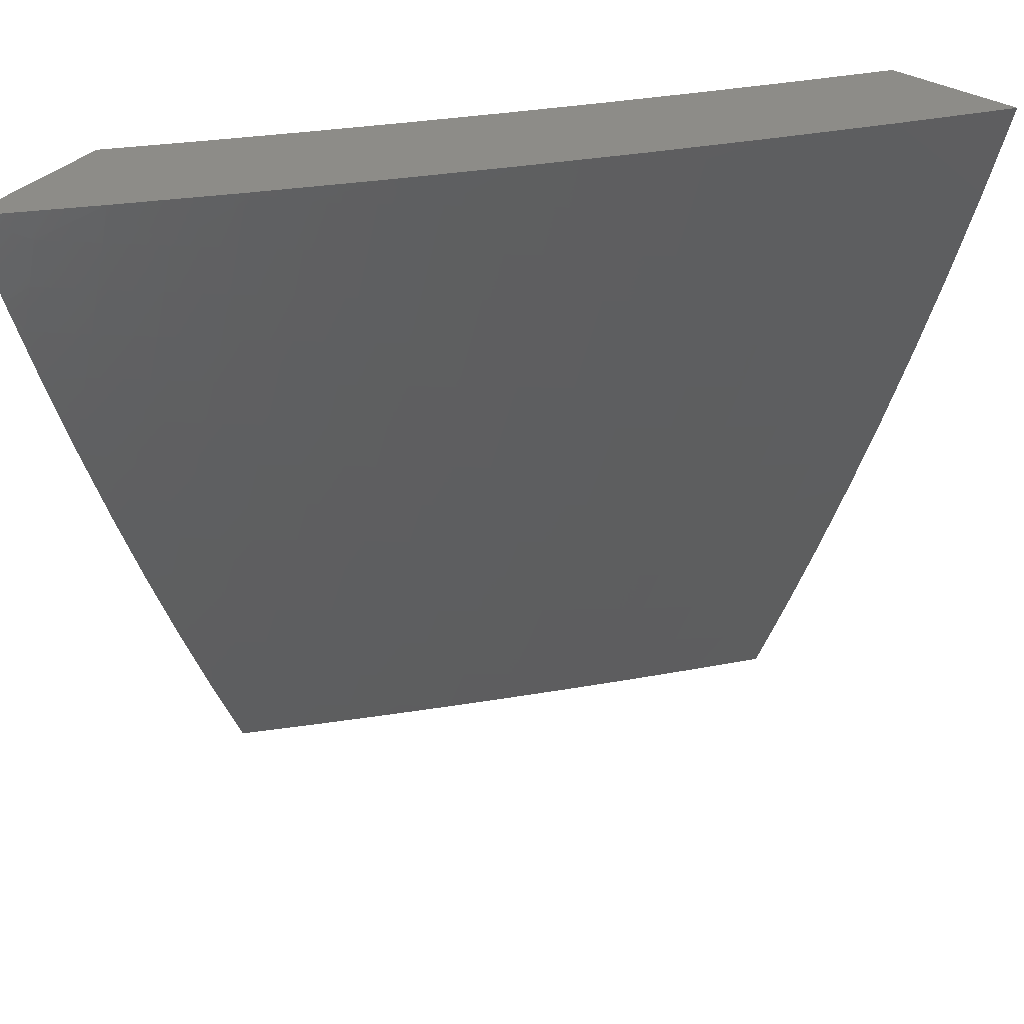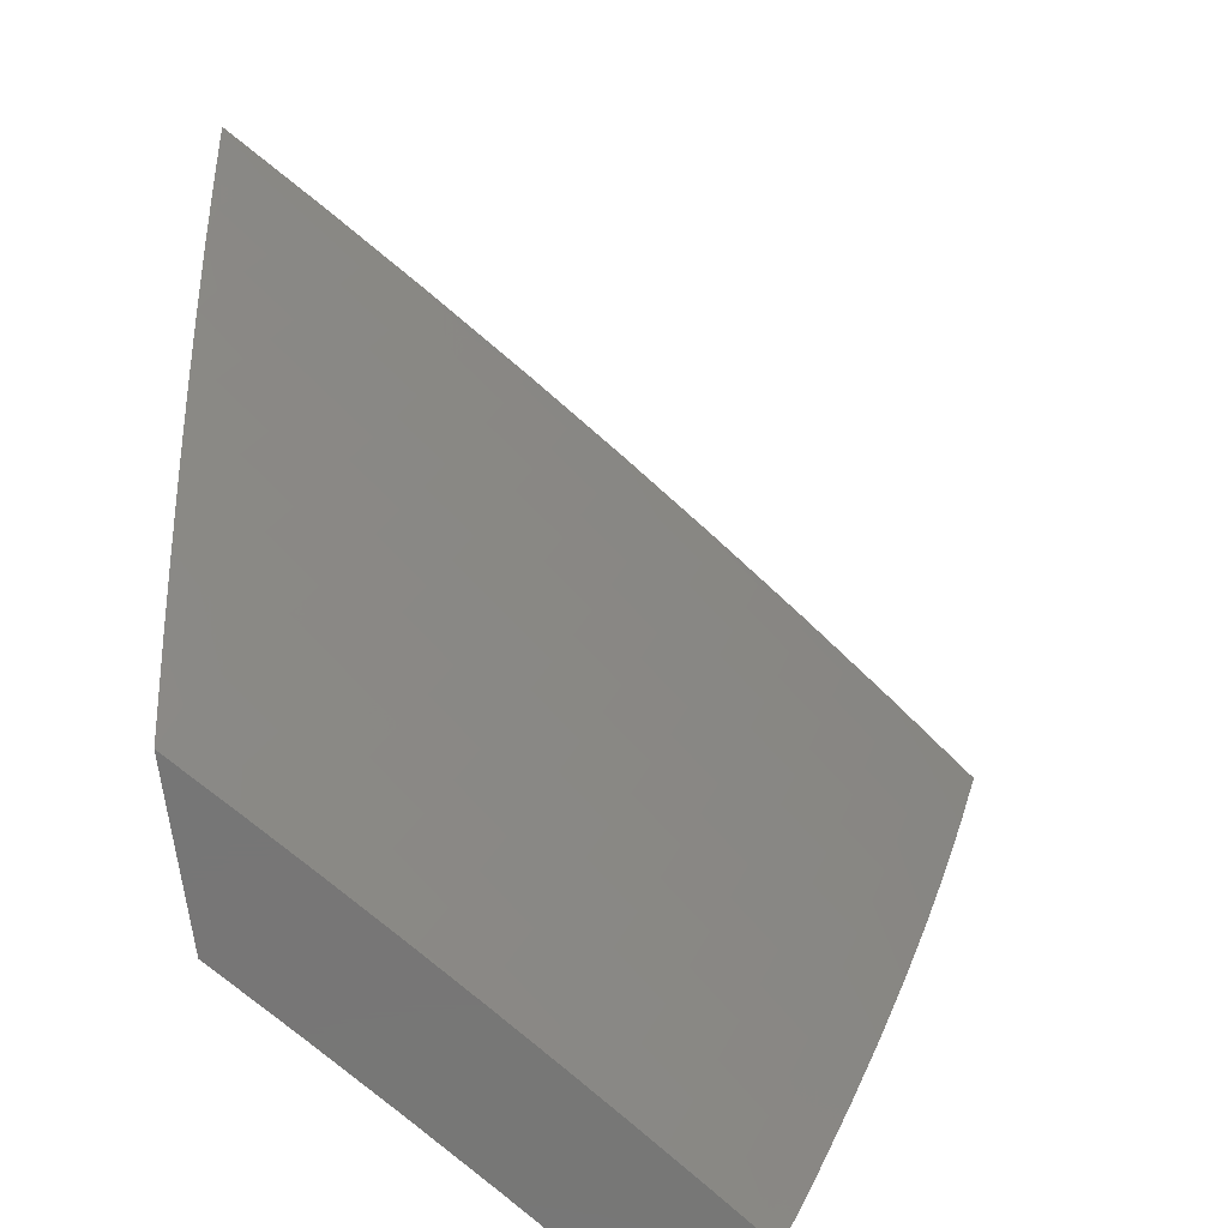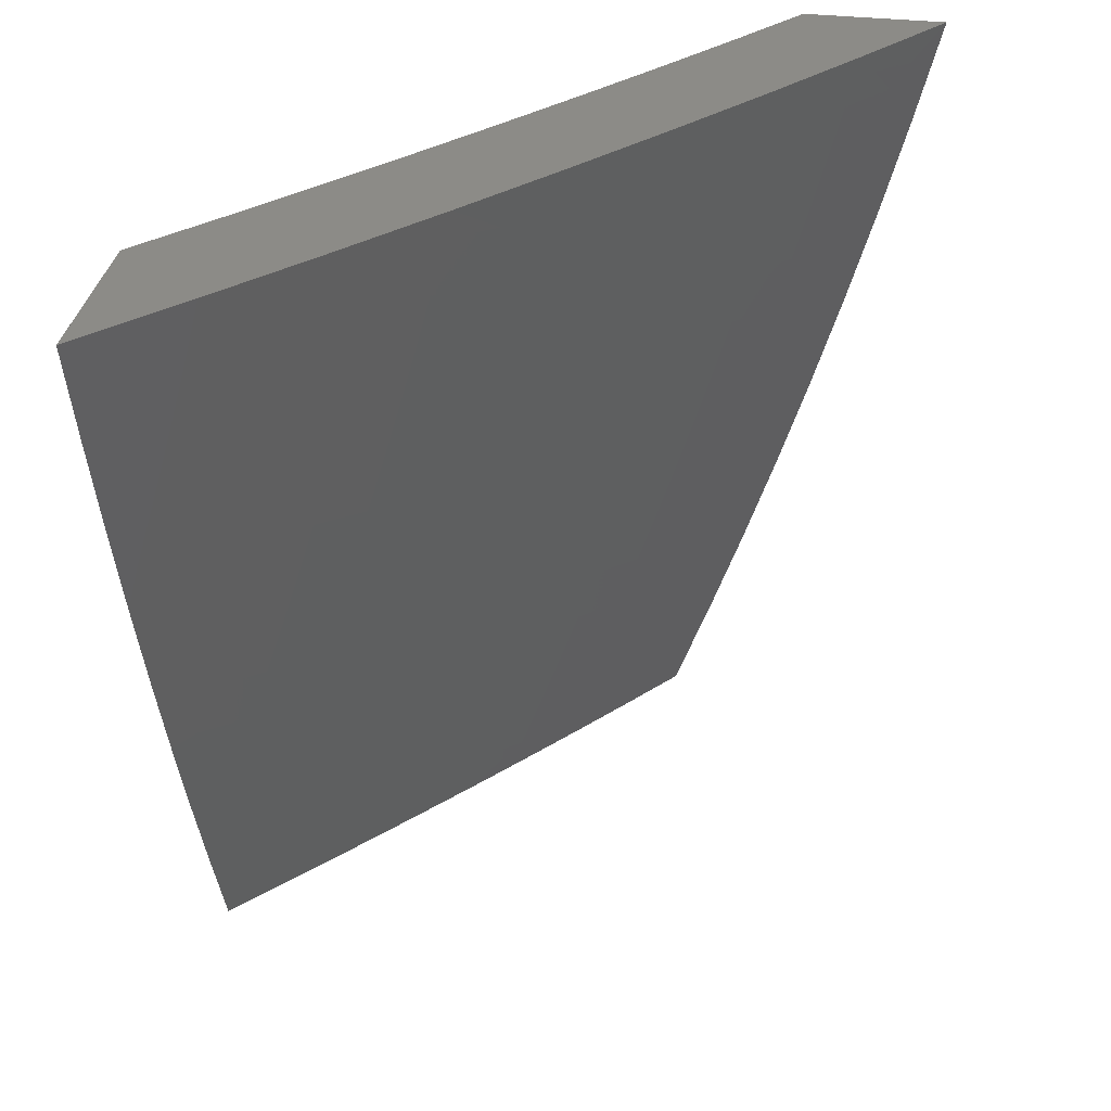
<metadata>
{"format":"stl","ext":"stl","renderer":"f3d","projection":"perspective","resolution":1024,"background":"white","views":[{"elev":35.6,"azim":-142.5,"up":"+Y"},{"elev":-68.8,"azim":-172.3,"up":"+Y"},{"elev":33.0,"azim":-170.8,"up":"+Y"}]}
</metadata>
<code>
# stl→obj: 335 verts, 666 faces
v -8.436 -3 -7.076
v -8.496 -3 -7
v -8.473 -2.931 -7.062
v -8.54 -2.877 -7
v -8.499 -2.859 -7.062
v -8.524 -2.786 -7.062
v -8.48 -2.772 -7.123
v -8.504 -2.7 -7.123
v -8.46 -2.686 -7.185
v -8.484 -2.615 -7.185
v -8.439 -2.601 -7.246
v -8.462 -2.53 -7.246
v -8.417 -2.516 -7.306
v -8.439 -2.445 -7.306
v -8.393 -2.432 -7.367
v -8.414 -2.362 -7.367
v -8.368 -2.349 -7.427
v -8.388 -2.279 -7.427
v -8.342 -2.266 -7.487
v -8.361 -2.196 -7.487
v -8.314 -2.184 -7.546
v -8.333 -2.114 -7.546
v -8.286 -2.102 -7.605
v -8.304 -2.033 -7.605
v -8.256 -2.022 -7.664
v -8.311 -2 -7.606
v -8.209 -2 -7.723
v -8.583 -2.753 -7
v -8.548 -2.714 -7.062
v -8.528 -2.628 -7.123
v -8.507 -2.543 -7.185
v -8.484 -2.459 -7.246
v -8.46 -2.375 -7.306
v -8.435 -2.291 -7.367
v -8.408 -2.208 -7.427
v -8.38 -2.126 -7.487
v -8.351 -2.045 -7.546
v -8.572 -2.642 -7.062
v -8.623 -2.629 -7
v -8.595 -2.57 -7.062
v -8.662 -2.505 -7
v -8.617 -2.497 -7.062
v -8.638 -2.425 -7.062
v -8.594 -2.412 -7.123
v -8.615 -2.34 -7.123
v -8.571 -2.328 -7.185
v -8.591 -2.256 -7.185
v -8.546 -2.245 -7.246
v -8.565 -2.173 -7.246
v -8.519 -2.162 -7.306
v -8.538 -2.091 -7.306
v -8.492 -2.079 -7.367
v -8.51 -2.009 -7.367
v -8.445 -2.068 -7.427
v -8.511 -2 -7.368
v -8.412 -2 -7.487
v -8.699 -2.379 -7
v -8.659 -2.352 -7.062
v -8.635 -2.268 -7.123
v -8.61 -2.185 -7.185
v -8.584 -2.102 -7.246
v -8.556 -2.02 -7.306
v -8.68 -2.28 -7.062
v -8.734 -2.253 -7
v -8.699 -2.207 -7.062
v -8.767 -2.127 -7
v -8.718 -2.135 -7.062
v -8.736 -2.062 -7.062
v -8.692 -2.052 -7.123
v -8.704 -2 -7.124
v -8.647 -2.041 -7.185
v -8.608 -2 -7.246
v -8.601 -2.031 -7.246
v -8.798 -2 -7
v -8.398 -2.057 -7.487
v -8.427 -2.138 -7.427
v -8.473 -2.15 -7.367
v -8.454 -2.221 -7.367
v -8.5 -2.233 -7.306
v -8.48 -2.304 -7.306
v -8.526 -2.316 -7.246
v -8.505 -2.387 -7.246
v -8.55 -2.4 -7.185
v -8.529 -2.472 -7.185
v -8.573 -2.484 -7.123
v -8.551 -2.556 -7.123
v -8.105 -2 -7.839
v -8.141 -2.066 -7.781
v -8.207 -2.01 -7.722
v -8.238 -2.09 -7.664
v -8.267 -2.171 -7.605
v -8.295 -2.253 -7.546
v -8.322 -2.336 -7.487
v -8.347 -2.419 -7.427
v -8.371 -2.503 -7.367
v -8.394 -2.587 -7.306
v -8.416 -2.672 -7.246
v -8.436 -2.758 -7.185
v -8.455 -2.844 -7.123
v -8 -2 -7.953
v -8.042 -2.041 -7.896
v -8.092 -2.053 -7.838
v -8.123 -2.133 -7.781
v -8.171 -2.146 -7.722
v -8.152 -2.214 -7.722
v -8.2 -2.227 -7.664
v -8.18 -2.296 -7.664
v -8.228 -2.309 -7.605
v -8.207 -2.378 -7.605
v -8.254 -2.392 -7.546
v -8.233 -2.461 -7.546
v -8.28 -2.475 -7.487
v -8.257 -2.545 -7.487
v -8.303 -2.559 -7.427
v -8.281 -2.629 -7.427
v -8.326 -2.644 -7.367
v -8.302 -2.714 -7.367
v -8.347 -2.729 -7.306
v -8.323 -2.8 -7.306
v -8.367 -2.815 -7.246
v -8.342 -2.886 -7.246
v -8.386 -2.901 -7.185
v -8.316 -2.957 -7.246
v -8.36 -2.973 -7.185
v -8.315 -3 -7.227
v -8.376 -3 -7.152
v -8 -2.128 -7.916
v -8.024 -2.108 -7.896
v -8.074 -2.121 -7.838
v -8.055 -2.188 -7.838
v -8.104 -2.201 -7.781
v -8.084 -2.269 -7.781
v -8.132 -2.283 -7.722
v -8.112 -2.351 -7.722
v -8.16 -2.365 -7.664
v -8.139 -2.433 -7.664
v -8.186 -2.447 -7.605
v -8.164 -2.516 -7.605
v -8.211 -2.531 -7.546
v -8.188 -2.6 -7.546
v -8.235 -2.615 -7.487
v -8.211 -2.684 -7.487
v -8.257 -2.699 -7.427
v -8.233 -2.769 -7.427
v -8.278 -2.785 -7.367
v -8.253 -2.855 -7.367
v -8.298 -2.87 -7.306
v -8.227 -2.925 -7.367
v -8.272 -2.941 -7.306
v -8.253 -3 -7.302
v -8.006 -2.175 -7.896
v -8 -2.255 -7.877
v -8.035 -2.255 -7.838
v -8.064 -2.337 -7.781
v -8.091 -2.419 -7.722
v -8.117 -2.502 -7.664
v -8.142 -2.585 -7.605
v -8.165 -2.669 -7.546
v -8.187 -2.754 -7.487
v -8.208 -2.839 -7.427
v -8.182 -2.909 -7.427
v -8.156 -2.979 -7.427
v -8.201 -2.995 -7.367
v -8.191 -3 -7.376
v -8.015 -2.323 -7.838
v -8 -2.381 -7.836
v -8.043 -2.405 -7.781
v -8.069 -2.487 -7.722
v -8.094 -2.57 -7.664
v -8.118 -2.654 -7.605
v -8.141 -2.738 -7.546
v -8.162 -2.823 -7.487
v -8.137 -2.893 -7.487
v -8.111 -2.962 -7.487
v -8.128 -3 -7.45
v -8.021 -2.472 -7.781
v -8 -2.506 -7.792
v -8.047 -2.555 -7.722
v -8 -2.631 -7.746
v -8.024 -2.623 -7.722
v -8.048 -2.707 -7.664
v -8.071 -2.639 -7.664
v -8.095 -2.723 -7.605
v -8 -2.755 -7.698
v -8.023 -2.775 -7.664
v -8.07 -2.792 -7.605
v -8.045 -2.86 -7.605
v -8.116 -2.808 -7.546
v -8.091 -2.877 -7.546
v -8 -2.878 -7.648
v -8.019 -2.929 -7.605
v -8 -3 -7.596
v -8.065 -2.946 -7.546
v -8.064 -3 -7.523
v -8.403 -2.988 -7.123
v -8.43 -2.916 -7.123
v -8.411 -2.829 -7.185
v -8.392 -2.743 -7.246
v -8.371 -2.658 -7.306
v -8.349 -2.573 -7.367
v -8.326 -2.489 -7.427
v -8.301 -2.406 -7.487
v -8.275 -2.323 -7.546
v -8.248 -2.24 -7.605
v -8.219 -2.159 -7.664
v -8.189 -2.078 -7.722
v -8.655 -2.196 -7.123
v -8.629 -2.113 -7.185
v -8.674 -2.124 -7.123
v -8.551 -2 -7.097
v -8.626 -2 -7
v -8.538 -2.052 -7.096
v -8.594 -2.127 -7
v -8.521 -2.121 -7.096
v -8.503 -2.189 -7.096
v -8.432 -2.171 -7.192
v -8.413 -2.239 -7.192
v -8.341 -2.22 -7.287
v -8.322 -2.287 -7.287
v -8.249 -2.267 -7.381
v -8.23 -2.334 -7.381
v -8.156 -2.313 -7.475
v -8.137 -2.38 -7.475
v -8.062 -2.358 -7.568
v -8.042 -2.424 -7.568
v -8.005 -2.412 -7.614
v -8.021 -2.489 -7.568
v -8 -2.507 -7.585
v -8.073 -2.578 -7.475
v -8 -2.631 -7.537
v -8.051 -2.644 -7.475
v -8.028 -2.71 -7.475
v -8.123 -2.668 -7.381
v -8.1 -2.735 -7.381
v -8.195 -2.692 -7.287
v -8.171 -2.759 -7.287
v -8.265 -2.715 -7.192
v -8.242 -2.782 -7.192
v -8.335 -2.738 -7.096
v -8.311 -2.806 -7.096
v -8.406 -2.754 -7
v -8.362 -2.877 -7
v -8.56 -2.253 -7
v -8.484 -2.258 -7.096
v -8.394 -2.307 -7.192
v -8.302 -2.355 -7.287
v -8.21 -2.401 -7.381
v -8.116 -2.446 -7.475
v -8.465 -2.327 -7.096
v -8.524 -2.379 -7
v -8.444 -2.395 -7.096
v -8.487 -2.505 -7
v -8.424 -2.464 -7.096
v -8.403 -2.532 -7.096
v -8.332 -2.511 -7.192
v -8.311 -2.579 -7.192
v -8.24 -2.557 -7.287
v -8.217 -2.624 -7.287
v -8.146 -2.601 -7.381
v -8.447 -2.63 -7
v -8.381 -2.601 -7.096
v -8.288 -2.647 -7.192
v -8.358 -2.669 -7.096
v -8.317 -3 -7
v -8.262 -2.942 -7.096
v -8.287 -2.874 -7.096
v -8.217 -2.85 -7.192
v -8.147 -2.826 -7.287
v -8.076 -2.801 -7.381
v -8.004 -2.776 -7.475
v -8 -2.755 -7.488
v -8.239 -3 -7.097
v -8.193 -2.918 -7.192
v -8.167 -2.985 -7.192
v -8.161 -3 -7.193
v -8.097 -2.96 -7.287
v -8.081 -3 -7.288
v -8.027 -2.934 -7.381
v -8 -3 -7.383
v -8 -2.878 -7.436
v -8.052 -2.868 -7.381
v -8.123 -2.893 -7.287
v -8 -2.381 -7.63
v -8.025 -2.347 -7.614
v -8.082 -2.292 -7.568
v -8.176 -2.247 -7.475
v -8.268 -2.201 -7.381
v -8.36 -2.153 -7.287
v -8.45 -2.103 -7.192
v -8.467 -2.035 -7.192
v -8.476 -2 -7.193
v -8.007 -2.271 -7.659
v -8 -2.255 -7.672
v -8.026 -2.206 -7.659
v -8.007 -2.201 -7.682
v -8.044 -2.141 -7.659
v -8.025 -2.136 -7.682
v -8.062 -2.076 -7.659
v -8.043 -2.071 -7.682
v -8.079 -2.011 -7.659
v -8.06 -2.006 -7.682
v -8.082 -2 -7.66
v -8.041 -2.001 -7.705
v -8 -2 -7.75
v -8.004 -2.061 -7.728
v -8 -2.128 -7.712
v -8.024 -2.066 -7.705
v -8.006 -2.131 -7.705
v -8.117 -2.02 -7.614
v -8.163 -2 -7.568
v -8.155 -2.03 -7.568
v -8.23 -2.048 -7.475
v -8.138 -2.095 -7.568
v -8.213 -2.115 -7.475
v -8.12 -2.161 -7.568
v -8.195 -2.181 -7.475
v -8.101 -2.227 -7.568
v -8.242 -2 -7.475
v -8.304 -2.067 -7.381
v -8.287 -2.134 -7.381
v -8.321 -2 -7.382
v -8.395 -2.018 -7.287
v -8.378 -2.085 -7.287
v -8.399 -2 -7.288
v -8.1 -2.086 -7.614
v -8.082 -2.151 -7.614
v -8.064 -2.216 -7.614
v -8.044 -2.282 -7.614
v -8.374 -2.375 -7.192
v -8.282 -2.422 -7.287
v -8.189 -2.468 -7.381
v -8.095 -2.512 -7.475
v -8.353 -2.443 -7.192
v -8.261 -2.49 -7.287
v -8.168 -2.535 -7.381
f 1 2 3
f 3 2 4
f 3 4 5
f 5 4 6
f 5 6 7
f 7 6 8
f 7 8 9
f 9 8 10
f 9 10 11
f 11 10 12
f 11 12 13
f 13 12 14
f 13 14 15
f 15 14 16
f 15 16 17
f 17 16 18
f 17 18 19
f 19 18 20
f 19 20 21
f 21 20 22
f 21 22 23
f 23 22 24
f 23 24 25
f 25 24 26
f 25 26 27
f 4 28 6
f 6 28 29
f 6 29 8
f 8 29 30
f 8 30 10
f 10 30 31
f 10 31 12
f 12 31 32
f 12 32 14
f 14 32 33
f 14 33 16
f 16 33 34
f 16 34 18
f 18 34 35
f 18 35 20
f 20 35 36
f 20 36 22
f 22 36 37
f 22 37 24
f 24 37 26
f 29 28 38
f 38 28 39
f 38 39 40
f 40 39 41
f 40 41 42
f 42 41 43
f 42 43 44
f 44 43 45
f 44 45 46
f 46 45 47
f 46 47 48
f 48 47 49
f 48 49 50
f 50 49 51
f 50 51 52
f 52 51 53
f 52 53 54
f 54 53 55
f 54 55 56
f 41 57 43
f 43 57 58
f 43 58 45
f 45 58 59
f 45 59 47
f 47 59 60
f 47 60 49
f 49 60 61
f 49 61 51
f 51 61 62
f 51 62 53
f 53 62 55
f 58 57 63
f 63 57 64
f 63 64 65
f 65 64 66
f 65 66 67
f 67 66 68
f 67 68 69
f 69 68 70
f 69 70 71
f 71 70 72
f 71 72 73
f 73 72 62
f 73 62 61
f 66 74 68
f 68 74 70
f 72 55 62
f 26 37 56
f 56 37 75
f 56 75 54
f 54 75 76
f 54 76 77
f 77 76 78
f 77 78 79
f 79 78 80
f 79 80 81
f 81 80 82
f 81 82 83
f 83 82 84
f 83 84 85
f 85 84 86
f 85 86 40
f 40 86 38
f 87 88 27
f 27 88 89
f 27 89 25
f 25 89 90
f 25 90 23
f 23 90 91
f 23 91 21
f 21 91 92
f 21 92 19
f 19 92 93
f 19 93 17
f 17 93 94
f 17 94 15
f 15 94 95
f 15 95 13
f 13 95 96
f 13 96 11
f 11 96 97
f 11 97 9
f 9 97 98
f 9 98 7
f 7 98 99
f 7 99 5
f 5 99 3
f 100 101 87
f 87 101 102
f 87 102 88
f 88 102 103
f 88 103 104
f 104 103 105
f 104 105 106
f 106 105 107
f 106 107 108
f 108 107 109
f 108 109 110
f 110 109 111
f 110 111 112
f 112 111 113
f 112 113 114
f 114 113 115
f 114 115 116
f 116 115 117
f 116 117 118
f 118 117 119
f 118 119 120
f 120 119 121
f 120 121 122
f 122 121 123
f 122 123 124
f 124 123 125
f 124 125 126
f 100 127 101
f 101 127 128
f 101 128 129
f 129 128 130
f 129 130 131
f 131 130 132
f 131 132 133
f 133 132 134
f 133 134 135
f 135 134 136
f 135 136 137
f 137 136 138
f 137 138 139
f 139 138 140
f 139 140 141
f 141 140 142
f 141 142 143
f 143 142 144
f 143 144 145
f 145 144 146
f 145 146 147
f 147 146 148
f 147 148 149
f 149 148 150
f 149 150 123
f 123 150 125
f 128 127 151
f 151 127 152
f 151 152 130
f 130 152 153
f 130 153 132
f 132 153 154
f 132 154 134
f 134 154 155
f 134 155 136
f 136 155 156
f 136 156 138
f 138 156 157
f 138 157 140
f 140 157 158
f 140 158 142
f 142 158 159
f 142 159 144
f 144 159 160
f 144 160 146
f 146 160 161
f 146 161 148
f 148 161 162
f 148 162 163
f 163 162 164
f 163 164 150
f 153 152 165
f 165 152 166
f 165 166 154
f 154 166 167
f 154 167 155
f 155 167 168
f 155 168 156
f 156 168 169
f 156 169 157
f 157 169 170
f 157 170 158
f 158 170 171
f 158 171 159
f 159 171 172
f 159 172 160
f 160 172 173
f 160 173 161
f 161 173 174
f 161 174 162
f 162 174 175
f 162 175 164
f 167 166 176
f 176 166 177
f 176 177 178
f 178 177 179
f 178 179 180
f 180 179 181
f 180 181 182
f 182 181 183
f 182 183 170
f 170 183 171
f 179 184 181
f 181 184 185
f 181 185 186
f 186 185 187
f 186 187 188
f 188 187 189
f 188 189 172
f 172 189 173
f 184 190 185
f 185 190 187
f 187 190 191
f 191 190 192
f 191 192 193
f 193 192 194
f 193 194 174
f 174 194 175
f 124 126 195
f 195 126 1
f 195 1 196
f 196 1 3
f 196 3 99
f 85 40 42
f 195 196 124
f 124 196 122
f 149 123 121
f 122 196 197
f 197 196 99
f 197 99 98
f 149 121 147
f 147 121 119
f 147 119 145
f 145 119 117
f 145 117 143
f 143 117 115
f 143 115 141
f 141 115 113
f 141 113 139
f 139 113 111
f 139 111 137
f 137 111 109
f 137 109 135
f 135 109 107
f 135 107 133
f 133 107 105
f 133 105 131
f 131 105 103
f 131 103 129
f 129 103 102
f 129 102 101
f 172 171 188
f 188 171 183
f 188 183 186
f 186 183 181
f 187 191 189
f 189 191 193
f 189 193 173
f 173 193 174
f 163 150 148
f 122 197 120
f 120 197 198
f 120 198 118
f 118 198 199
f 118 199 116
f 116 199 200
f 116 200 114
f 114 200 201
f 114 201 112
f 112 201 202
f 112 202 110
f 110 202 203
f 110 203 108
f 108 203 204
f 108 204 106
f 106 204 205
f 106 205 104
f 104 205 206
f 104 206 88
f 88 206 89
f 198 197 98
f 198 98 97
f 198 97 199
f 199 97 96
f 199 96 200
f 200 96 95
f 200 95 201
f 201 95 94
f 201 94 202
f 202 94 93
f 202 93 203
f 203 93 92
f 203 92 204
f 204 92 91
f 204 91 205
f 205 91 90
f 205 90 206
f 206 90 89
f 182 170 169
f 180 182 178
f 178 182 169
f 178 169 168
f 176 178 168
f 38 86 30
f 30 86 31
f 32 31 84
f 84 31 86
f 176 168 167
f 29 38 30
f 85 42 44
f 85 44 83
f 83 44 46
f 83 46 81
f 81 46 48
f 81 48 79
f 79 48 50
f 79 50 77
f 77 50 52
f 77 52 54
f 32 84 82
f 32 82 33
f 33 82 80
f 33 80 34
f 34 80 78
f 34 78 35
f 35 78 76
f 35 76 36
f 36 76 75
f 36 75 37
f 165 154 153
f 128 151 130
f 65 207 63
f 63 207 59
f 63 59 58
f 59 207 60
f 60 207 208
f 60 208 61
f 61 208 73
f 207 65 209
f 209 65 67
f 209 67 69
f 69 71 209
f 209 71 208
f 209 208 207
f 71 73 208
f 210 211 212
f 212 211 213
f 212 213 214
f 214 213 215
f 214 215 216
f 216 215 217
f 216 217 218
f 218 217 219
f 218 219 220
f 220 219 221
f 220 221 222
f 222 221 223
f 222 223 224
f 224 223 225
f 224 225 226
f 226 225 227
f 226 227 228
f 228 227 229
f 228 229 230
f 230 229 231
f 230 231 232
f 232 231 233
f 232 233 234
f 234 233 235
f 234 235 236
f 236 235 237
f 236 237 238
f 238 237 239
f 238 239 240
f 240 239 241
f 240 241 242
f 213 243 215
f 215 243 244
f 215 244 217
f 217 244 245
f 217 245 219
f 219 245 246
f 219 246 221
f 221 246 247
f 221 247 223
f 223 247 248
f 223 248 225
f 225 248 227
f 244 243 249
f 249 243 250
f 249 250 251
f 251 250 252
f 251 252 253
f 253 252 254
f 253 254 255
f 255 254 256
f 255 256 257
f 257 256 258
f 257 258 259
f 259 258 233
f 259 233 231
f 252 260 254
f 254 260 261
f 254 261 256
f 256 261 262
f 256 262 258
f 258 262 235
f 258 235 233
f 261 260 263
f 263 260 241
f 263 241 239
f 264 265 242
f 242 265 266
f 242 266 240
f 240 266 267
f 240 267 238
f 238 267 268
f 238 268 236
f 236 268 269
f 236 269 234
f 234 269 270
f 234 270 232
f 232 270 271
f 232 271 230
f 264 272 265
f 265 272 273
f 265 273 266
f 266 273 267
f 273 272 274
f 274 272 275
f 274 275 276
f 276 275 277
f 276 277 278
f 278 277 279
f 278 279 280
f 271 270 280
f 280 270 281
f 280 281 278
f 278 281 282
f 278 282 276
f 276 282 273
f 276 273 274
f 228 283 226
f 226 283 284
f 226 284 224
f 224 284 285
f 224 285 222
f 222 285 286
f 222 286 220
f 220 286 287
f 220 287 218
f 218 287 288
f 218 288 216
f 216 288 289
f 216 289 214
f 214 289 290
f 214 290 212
f 212 290 291
f 212 291 210
f 284 283 292
f 292 283 293
f 292 293 294
f 294 293 295
f 294 295 296
f 296 295 297
f 296 297 298
f 298 297 299
f 298 299 300
f 300 299 301
f 300 301 302
f 302 301 303
f 302 303 304
f 304 303 305
f 304 305 306
f 306 305 307
f 306 307 308
f 308 307 299
f 308 299 297
f 293 306 295
f 295 306 308
f 295 308 297
f 300 302 309
f 309 302 310
f 309 310 311
f 311 310 312
f 311 312 313
f 313 312 314
f 313 314 315
f 315 314 316
f 315 316 317
f 317 316 286
f 317 286 285
f 310 318 312
f 312 318 319
f 312 319 314
f 314 319 320
f 314 320 316
f 316 320 287
f 316 287 286
f 318 321 319
f 319 321 322
f 319 322 323
f 323 322 289
f 323 289 288
f 321 324 322
f 322 324 290
f 322 290 289
f 324 291 290
f 320 319 323
f 320 323 288
f 298 300 309
f 309 311 325
f 325 311 313
f 325 313 326
f 326 313 315
f 326 315 327
f 327 315 317
f 327 317 328
f 328 317 285
f 328 285 284
f 299 307 301
f 301 307 303
f 320 288 287
f 326 296 325
f 325 296 298
f 325 298 309
f 296 326 294
f 294 326 327
f 294 327 292
f 292 327 328
f 292 328 284
f 303 307 305
f 251 329 249
f 249 329 245
f 249 245 244
f 245 329 246
f 246 329 330
f 246 330 247
f 247 330 331
f 247 331 248
f 248 331 332
f 248 332 227
f 227 332 229
f 329 251 333
f 333 251 253
f 333 253 255
f 255 334 333
f 333 334 330
f 333 330 329
f 330 334 331
f 331 334 335
f 331 335 332
f 332 335 229
f 335 334 257
f 257 334 255
f 261 263 262
f 262 263 237
f 262 237 235
f 239 237 263
f 335 257 259
f 231 229 259
f 259 229 335
f 273 282 267
f 267 282 268
f 281 270 269
f 282 281 268
f 268 281 269
f 100 87 304
f 304 87 302
f 302 87 27
f 302 27 310
f 310 27 26
f 310 26 318
f 318 26 56
f 318 56 321
f 321 56 324
f 324 56 55
f 324 55 291
f 291 55 72
f 291 72 210
f 210 72 70
f 210 70 211
f 211 70 74
f 74 66 211
f 211 66 64
f 211 64 213
f 213 64 57
f 213 57 243
f 243 57 41
f 243 41 250
f 250 41 39
f 250 39 252
f 252 39 28
f 252 28 260
f 260 28 4
f 260 4 241
f 241 4 2
f 241 2 242
f 242 2 264
f 2 1 264
f 264 1 126
f 264 126 272
f 272 126 125
f 272 125 275
f 275 125 150
f 275 150 164
f 275 164 277
f 277 164 175
f 277 175 279
f 279 175 194
f 279 194 192
f 190 271 192
f 192 271 280
f 192 280 279
f 271 190 230
f 230 190 184
f 230 184 228
f 228 184 179
f 228 179 283
f 283 179 177
f 283 177 293
f 293 177 166
f 293 166 306
f 306 166 152
f 306 152 304
f 304 152 127
f 304 127 100

</code>
